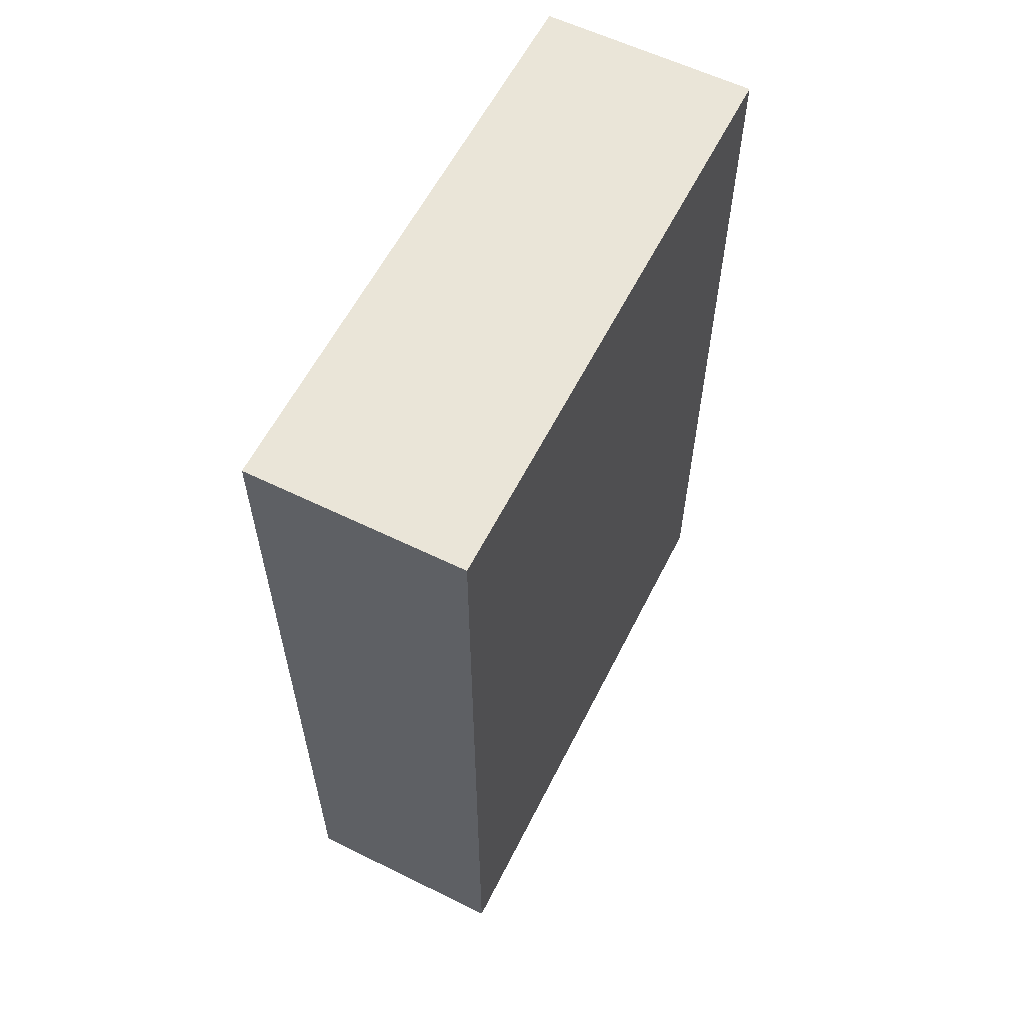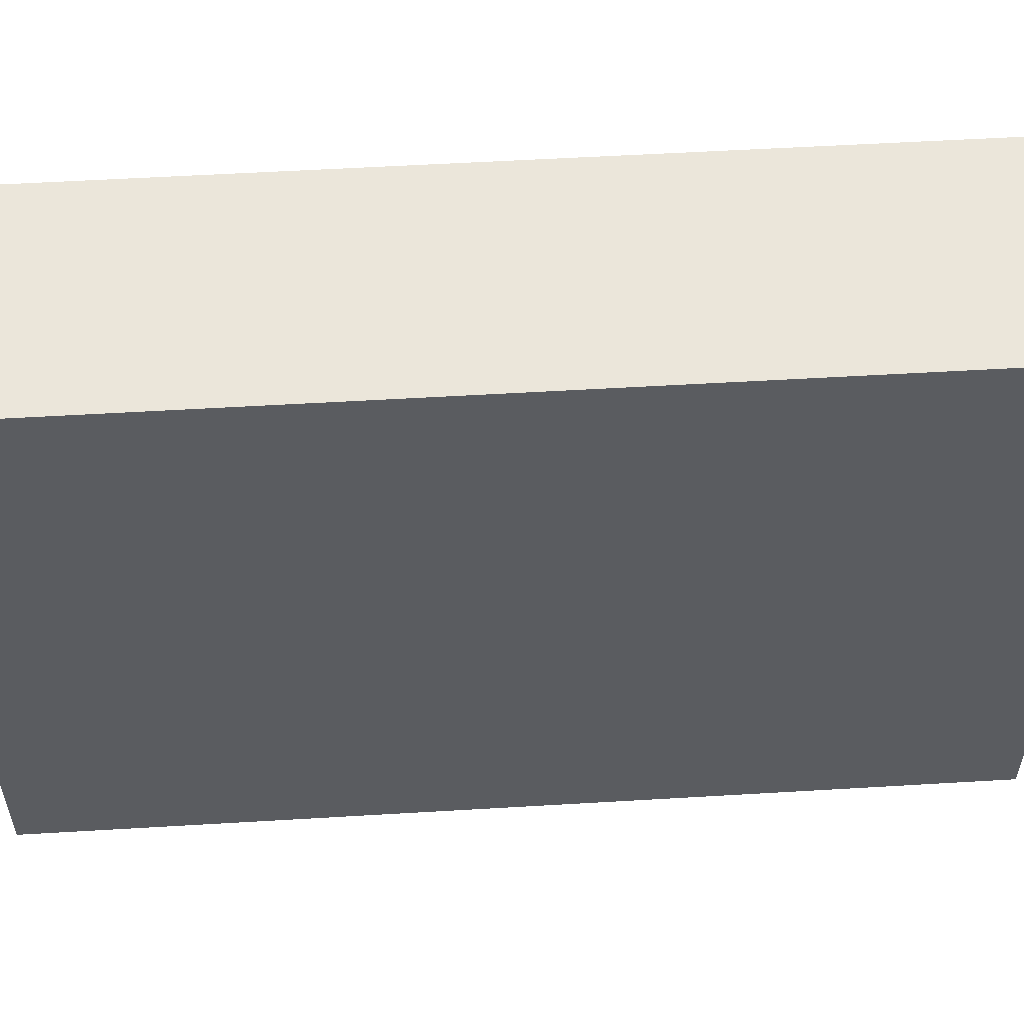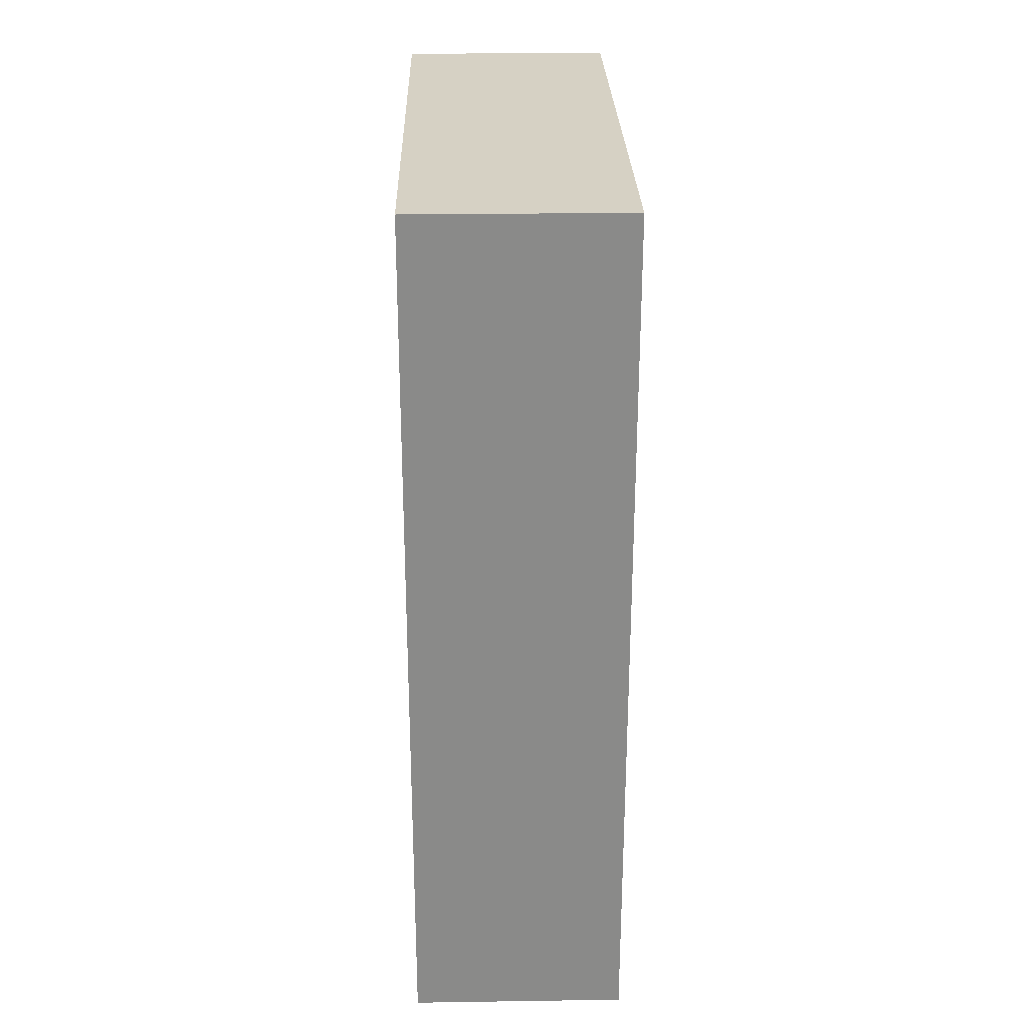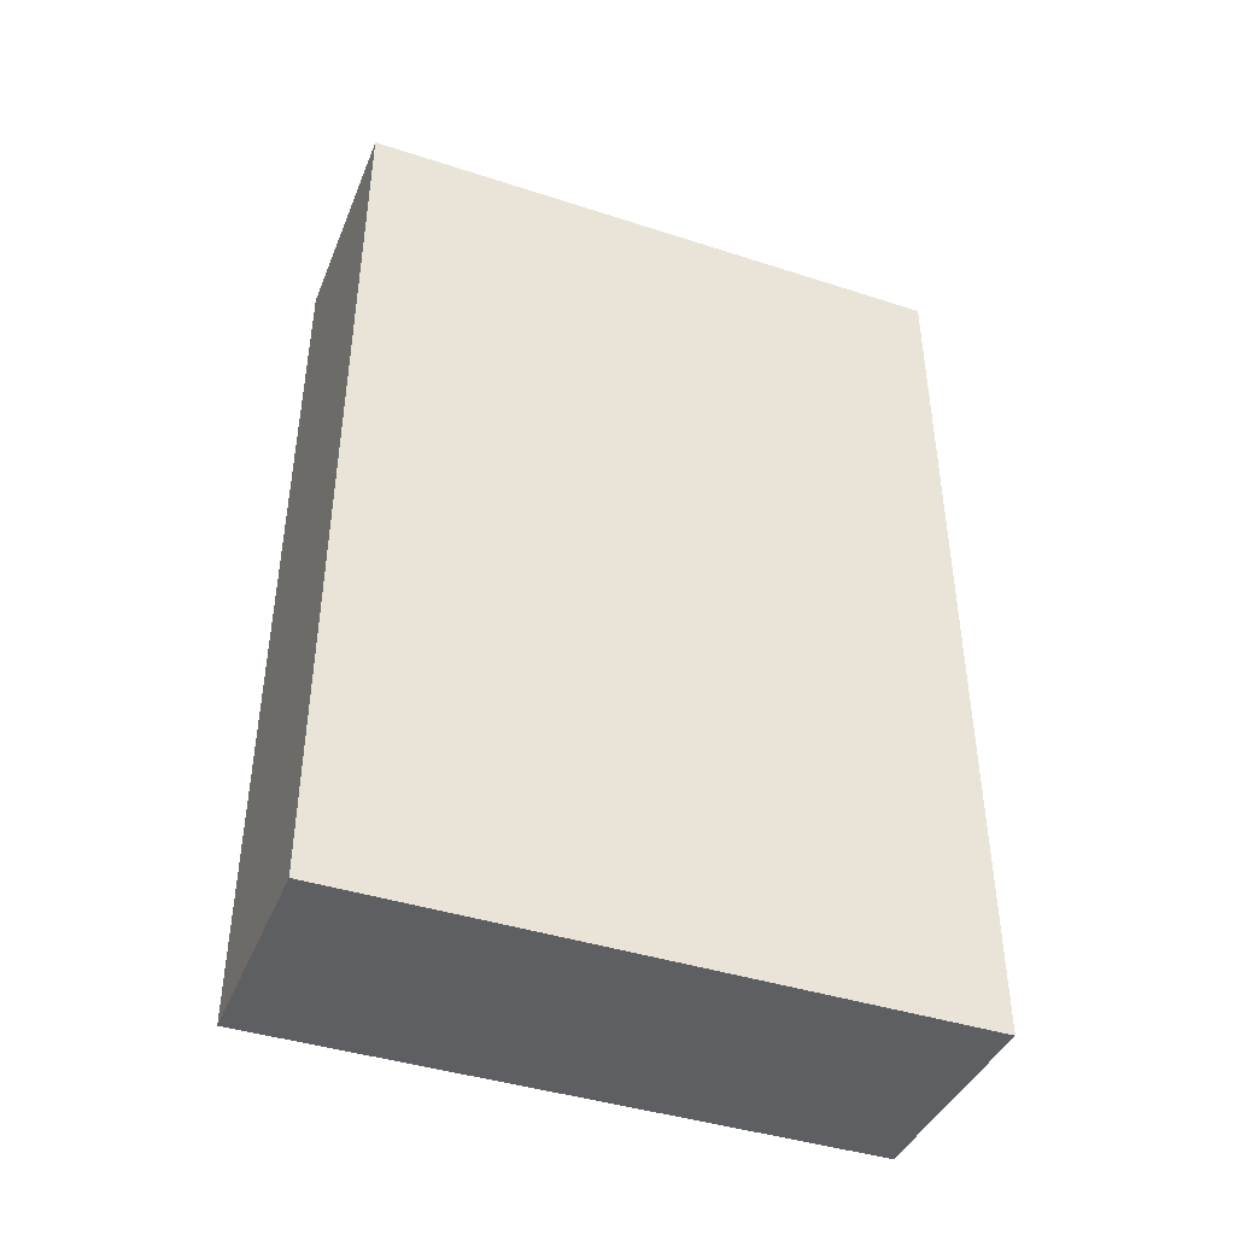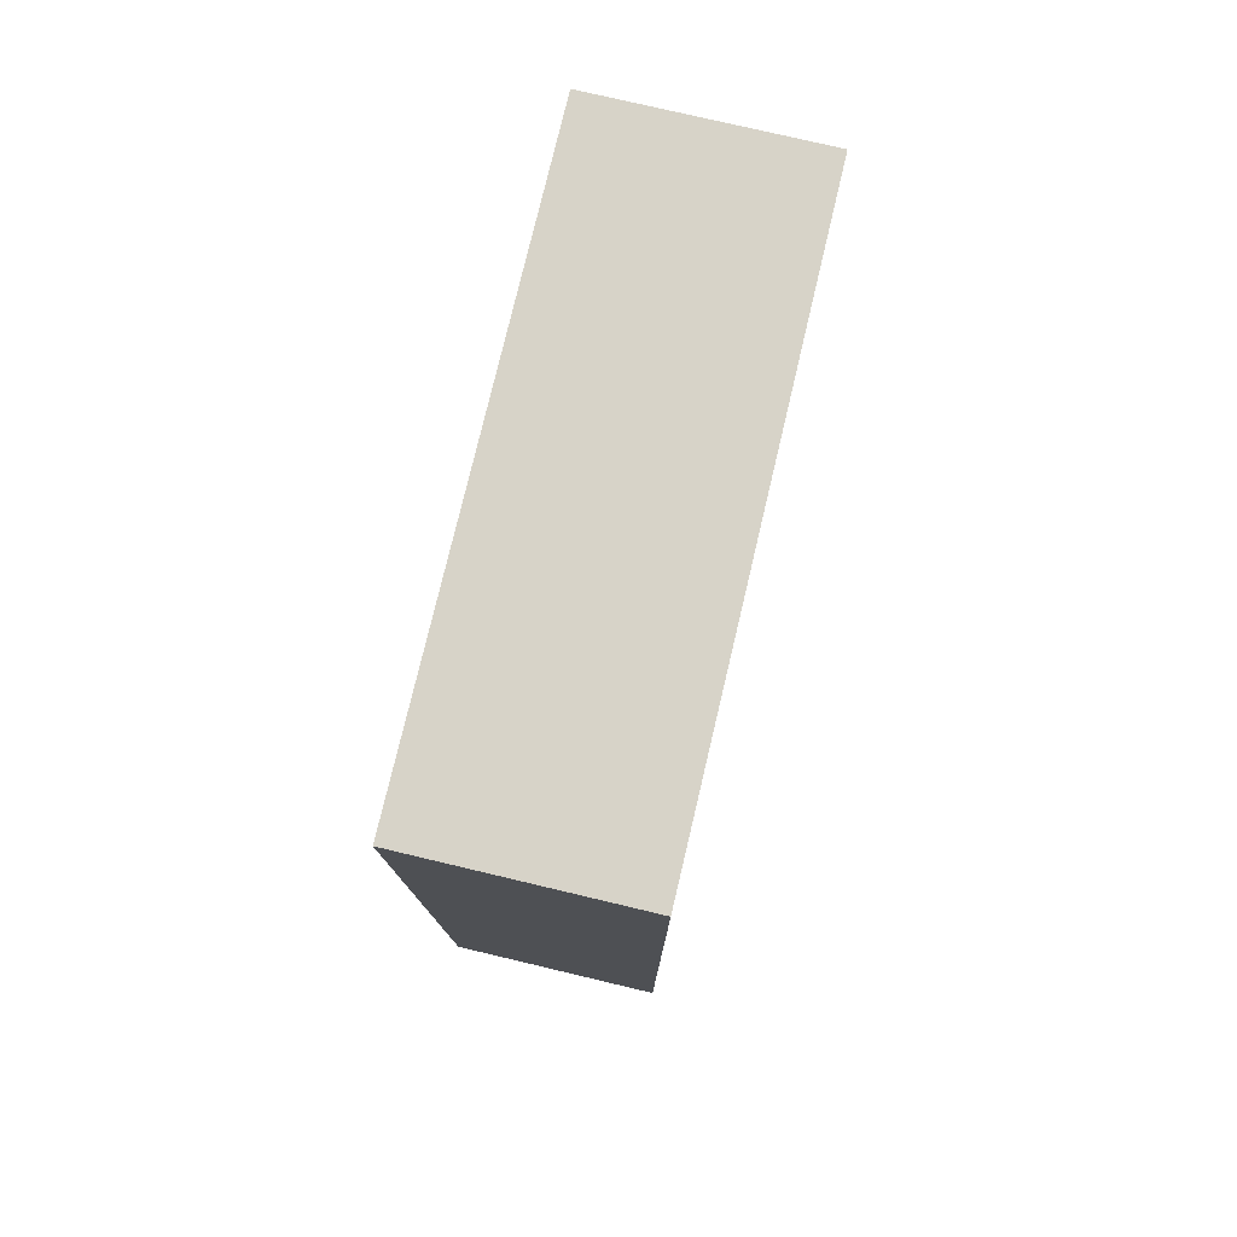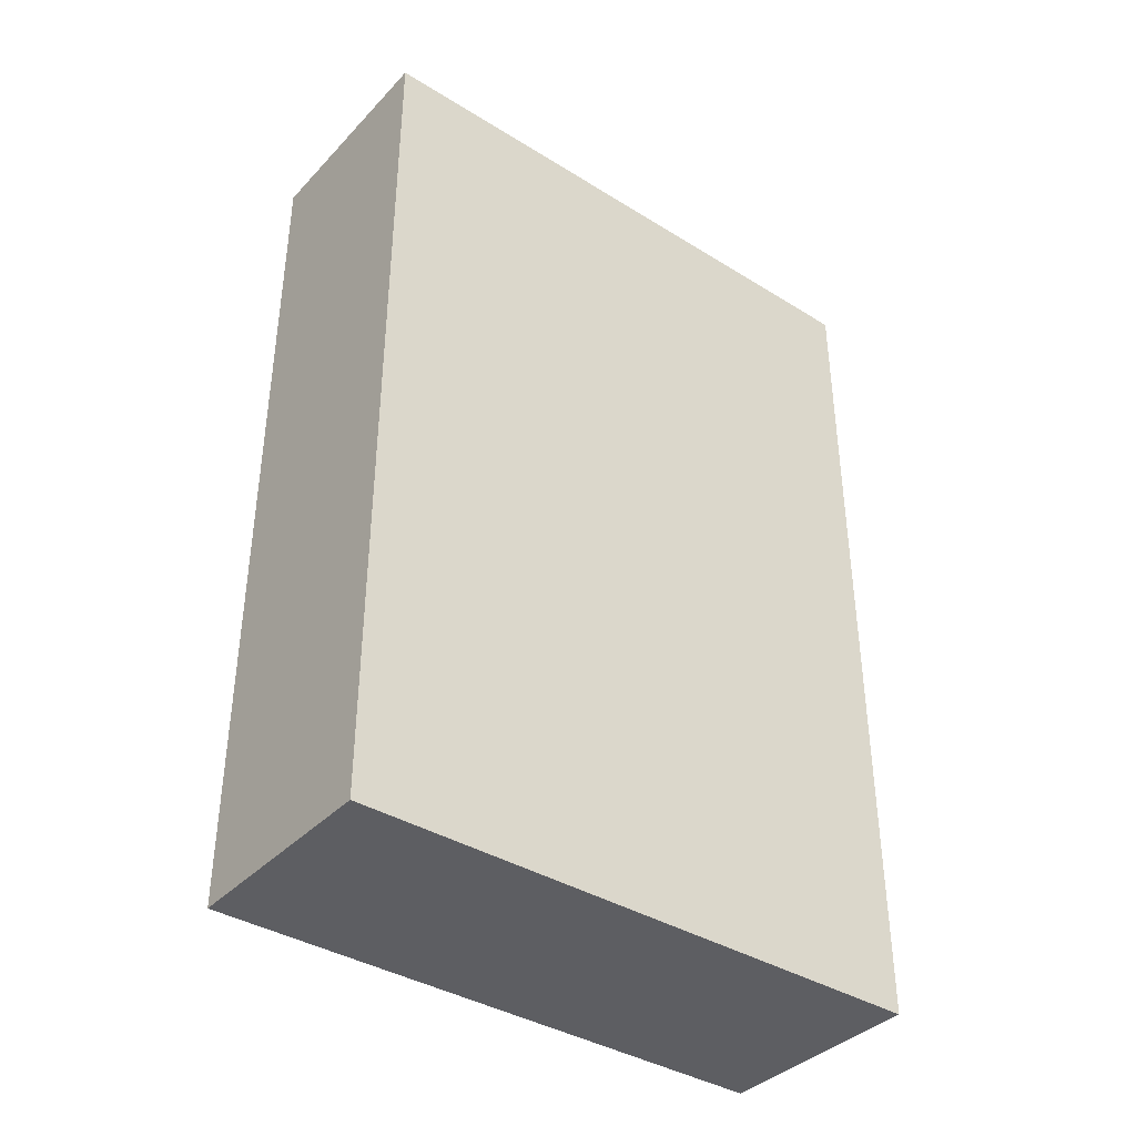
<metadata>
{"format":"obj","ext":"obj","renderer":"f3d","projection":"perspective","resolution":1024,"background":"white","views":[{"elev":59.6,"azim":-153.3,"up":"+Z"},{"elev":55.0,"azim":86.4,"up":"+Y"},{"elev":26.8,"azim":178.7,"up":"+Z"},{"elev":-41.8,"azim":-111.3,"up":"+Z"},{"elev":77.2,"azim":-166.7,"up":"+Z"},{"elev":-38.3,"azim":-128.0,"up":"+Z"}]}
</metadata>
<code>
o Cube_Cube.001
v -0.4859 -1.458 2.187
v -0.4859 1.458 2.187
v -0.4859 -1.458 -2.187
v -0.4859 1.458 -2.187
v 0.4859 -1.458 2.187
v 0.4859 1.458 2.187
v 0.4859 -1.458 -2.187
v 0.4859 1.458 -2.187
v -0.5541 -1.526 2.255
v -0.5541 1.526 2.255
v -0.5541 -1.526 -2.255
v -0.5541 1.526 -2.255
v 0.5541 -1.526 2.255
v 0.5541 1.526 2.255
v 0.5541 -1.526 -2.255
v 0.5541 1.526 -2.255
v -0.4859 -1.458 2.187
v -0.4859 1.458 2.187
v -0.4859 -1.458 -2.187
v -0.4859 1.458 -2.187
v 0.4859 -1.458 2.187
v 0.4859 1.458 2.187
v 0.4859 -1.458 -2.187
v 0.4859 1.458 -2.187
v -0.5541 -1.526 2.255
v -0.5541 1.526 2.255
v -0.5541 -1.526 -2.255
v -0.5541 1.526 -2.255
v 0.5541 -1.526 2.255
v 0.5541 1.526 2.255
v 0.5541 -1.526 -2.255
v 0.5541 1.526 -2.255
f 2 3 1
f 4 7 3
f 8 5 7
f 6 1 5
f 7 1 3
f 4 6 8
f 10 11 9
f 12 15 11
f 16 13 15
f 14 9 13
f 15 9 11
f 12 14 16
f 19 18 17
f 23 20 19
f 21 24 23
f 17 22 21
f 17 23 19
f 22 20 24
f 27 26 25
f 31 28 27
f 29 32 31
f 25 30 29
f 25 31 27
f 30 28 32
f 2 4 3
f 4 8 7
f 8 6 5
f 6 2 1
f 7 5 1
f 4 2 6
f 10 12 11
f 12 16 15
f 16 14 13
f 14 10 9
f 15 13 9
f 12 10 14
f 19 20 18
f 23 24 20
f 21 22 24
f 17 18 22
f 17 21 23
f 22 18 20
f 27 28 26
f 31 32 28
f 29 30 32
f 25 26 30
f 25 29 31
f 30 26 28

</code>
